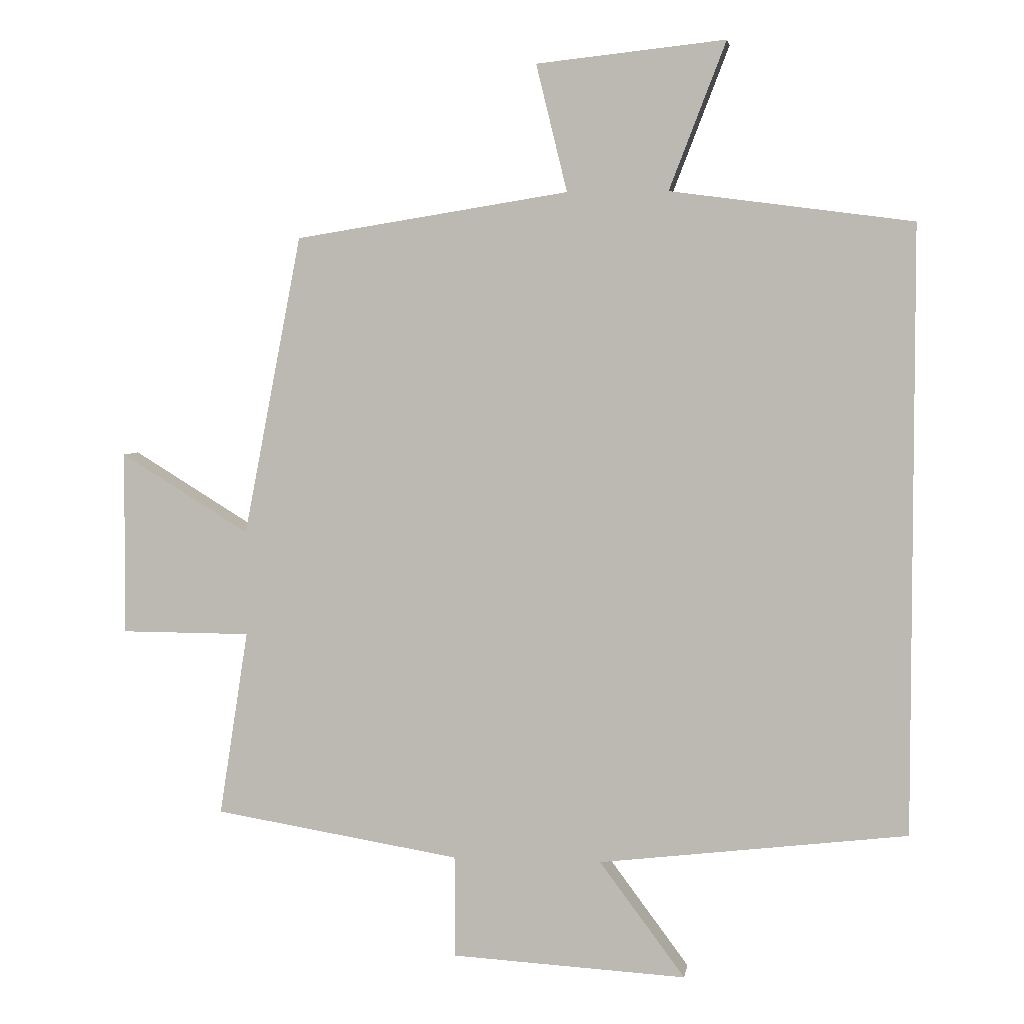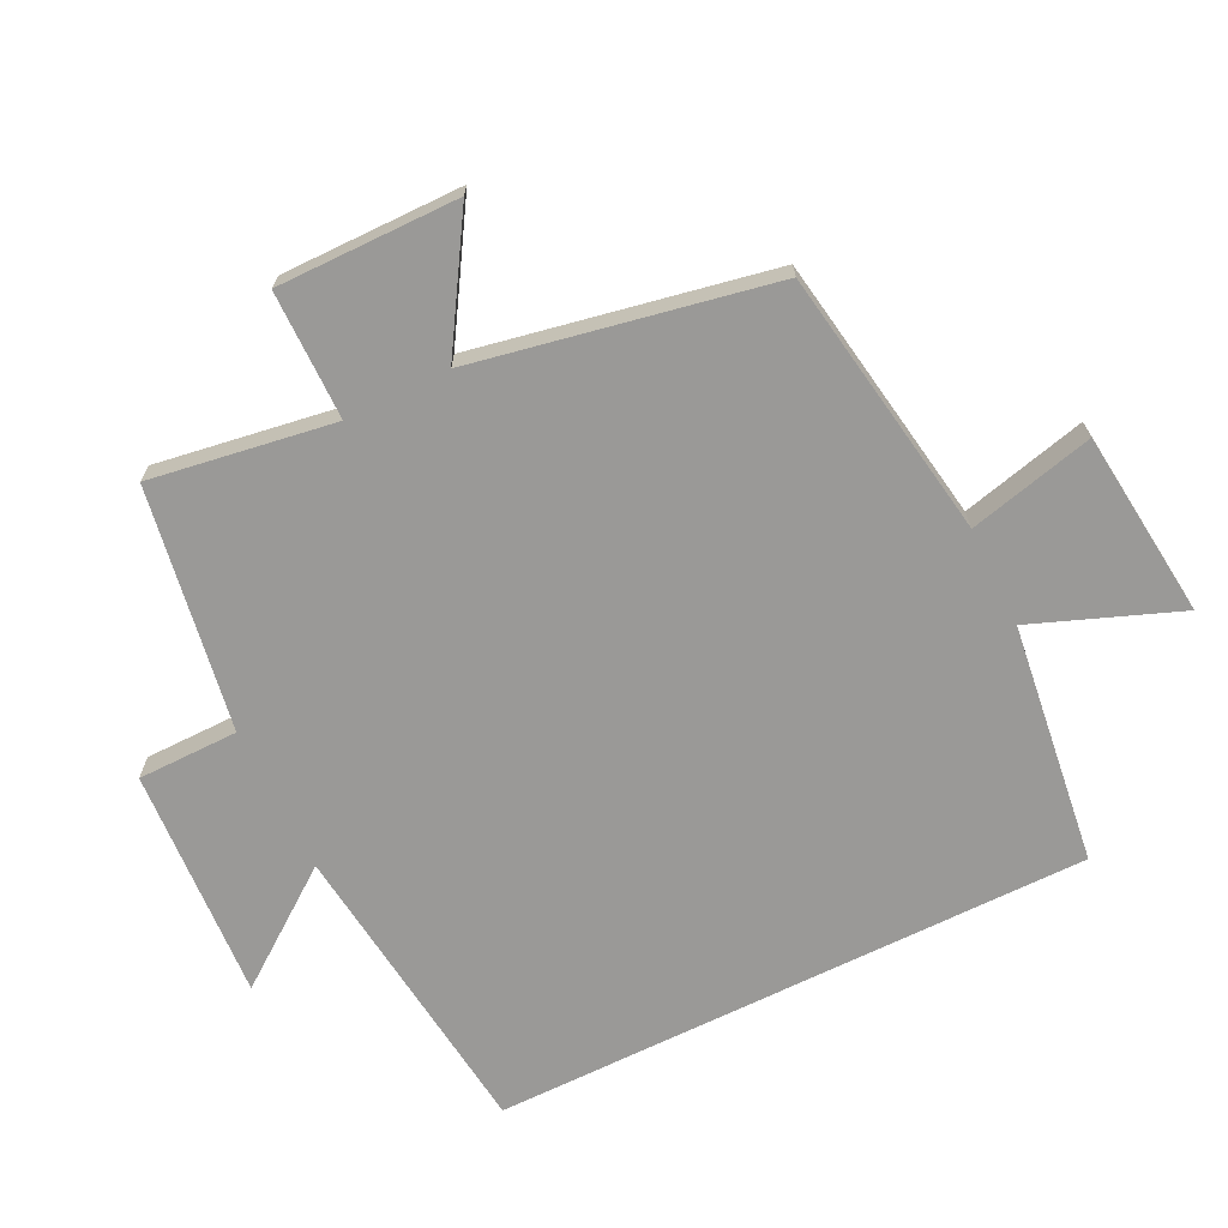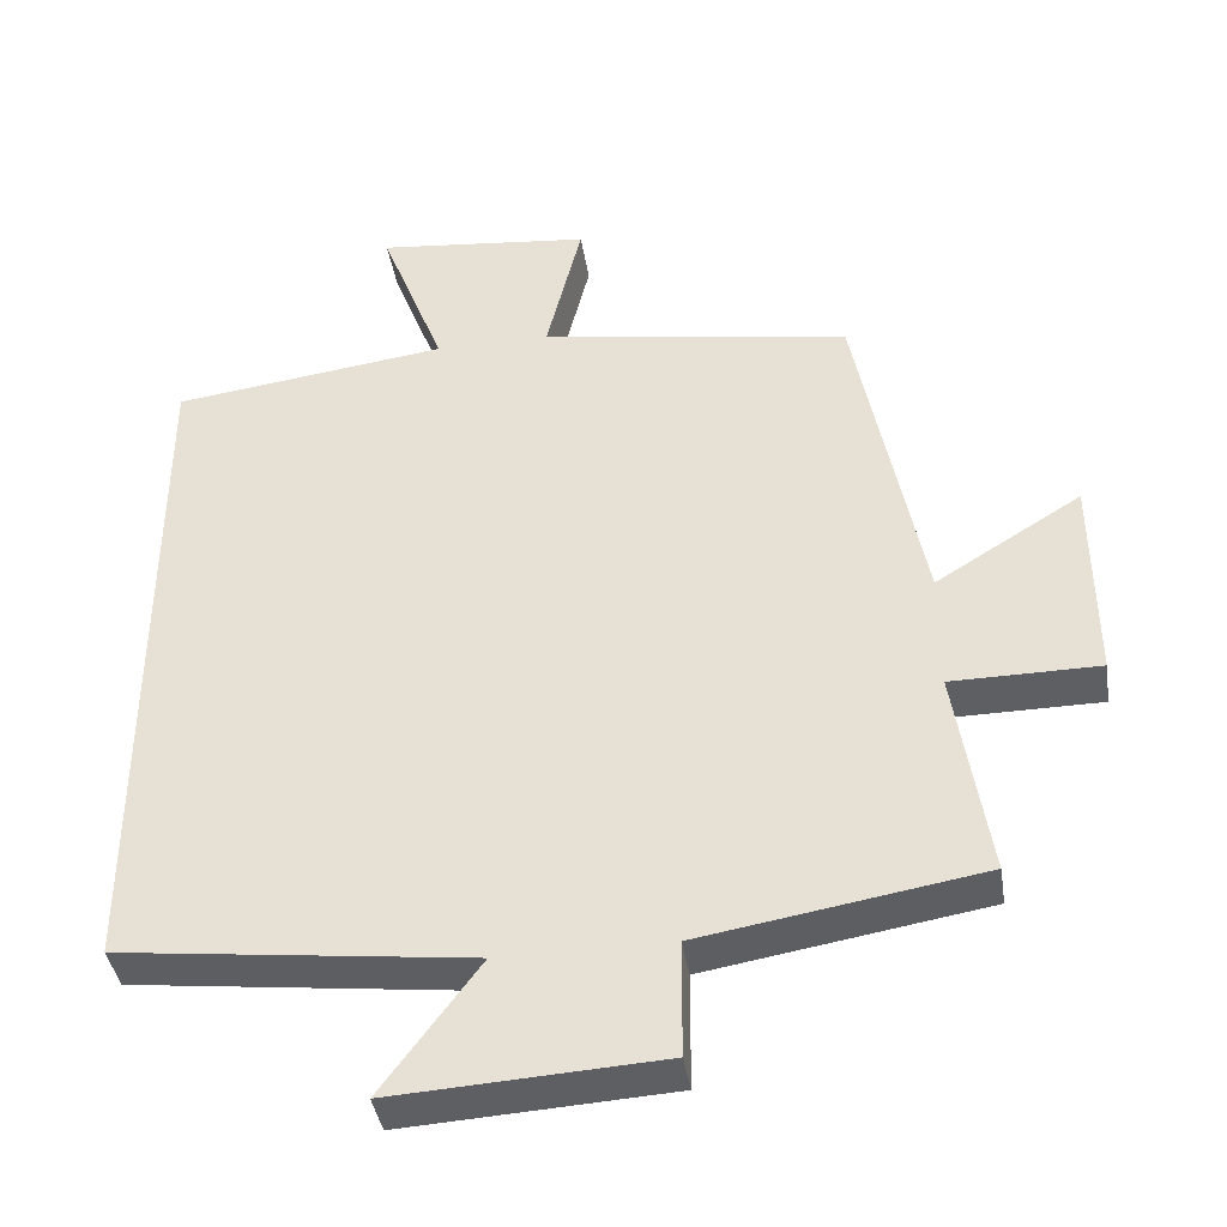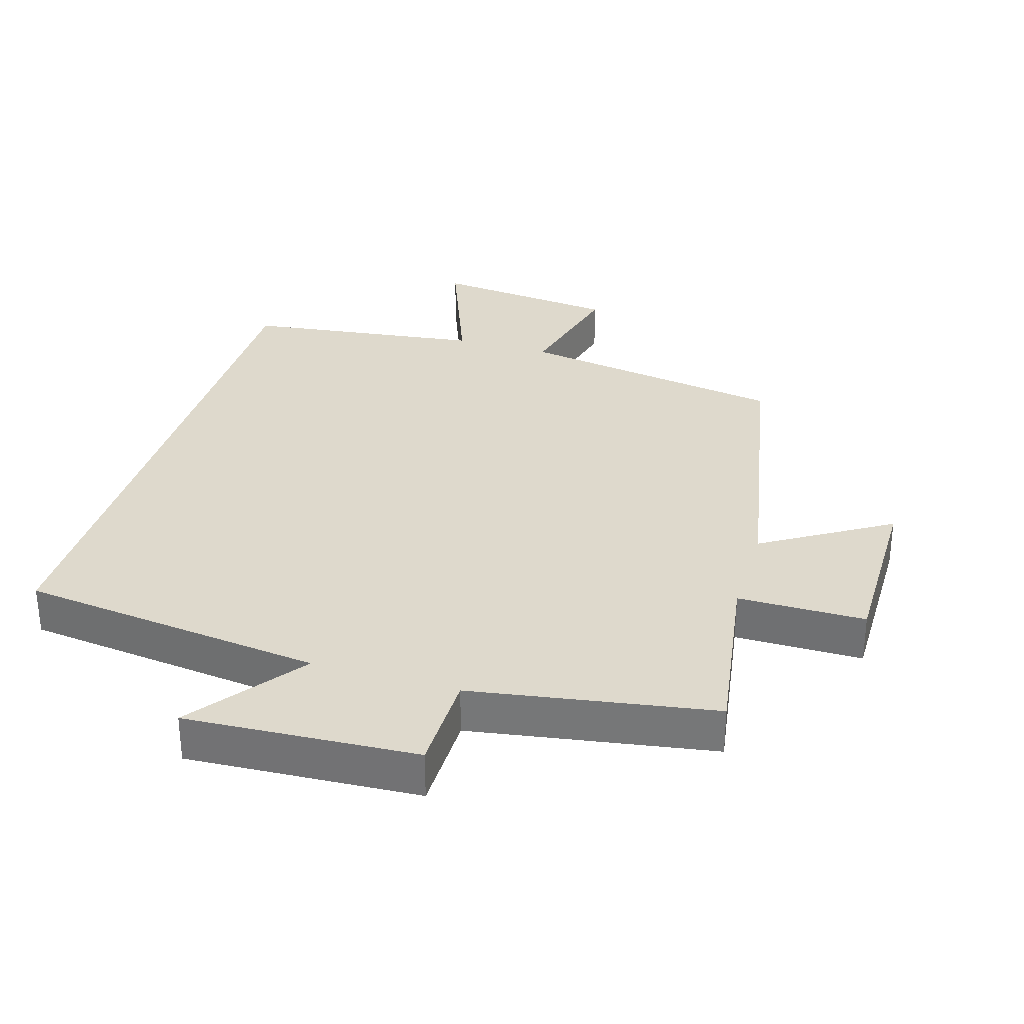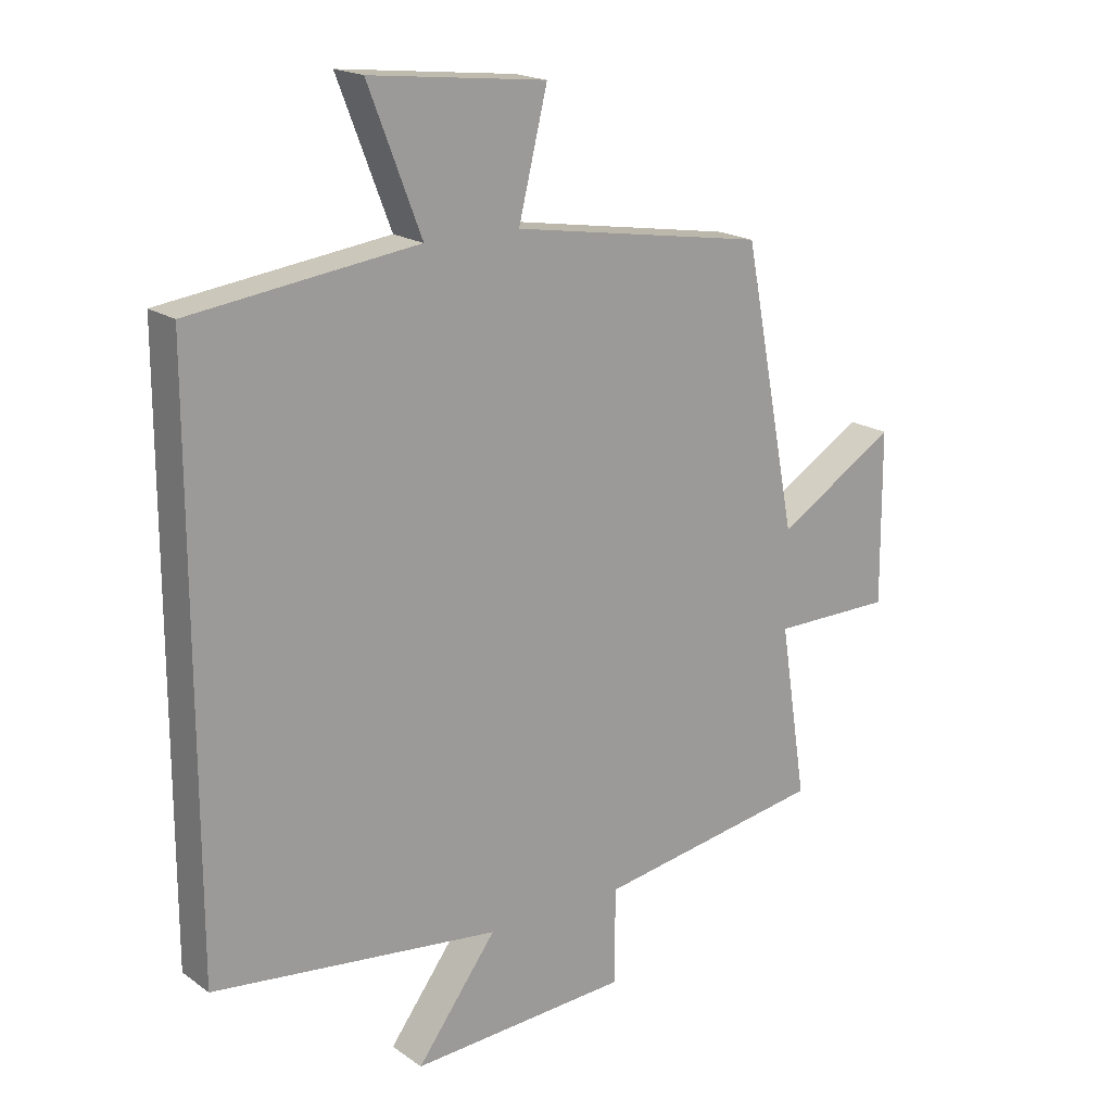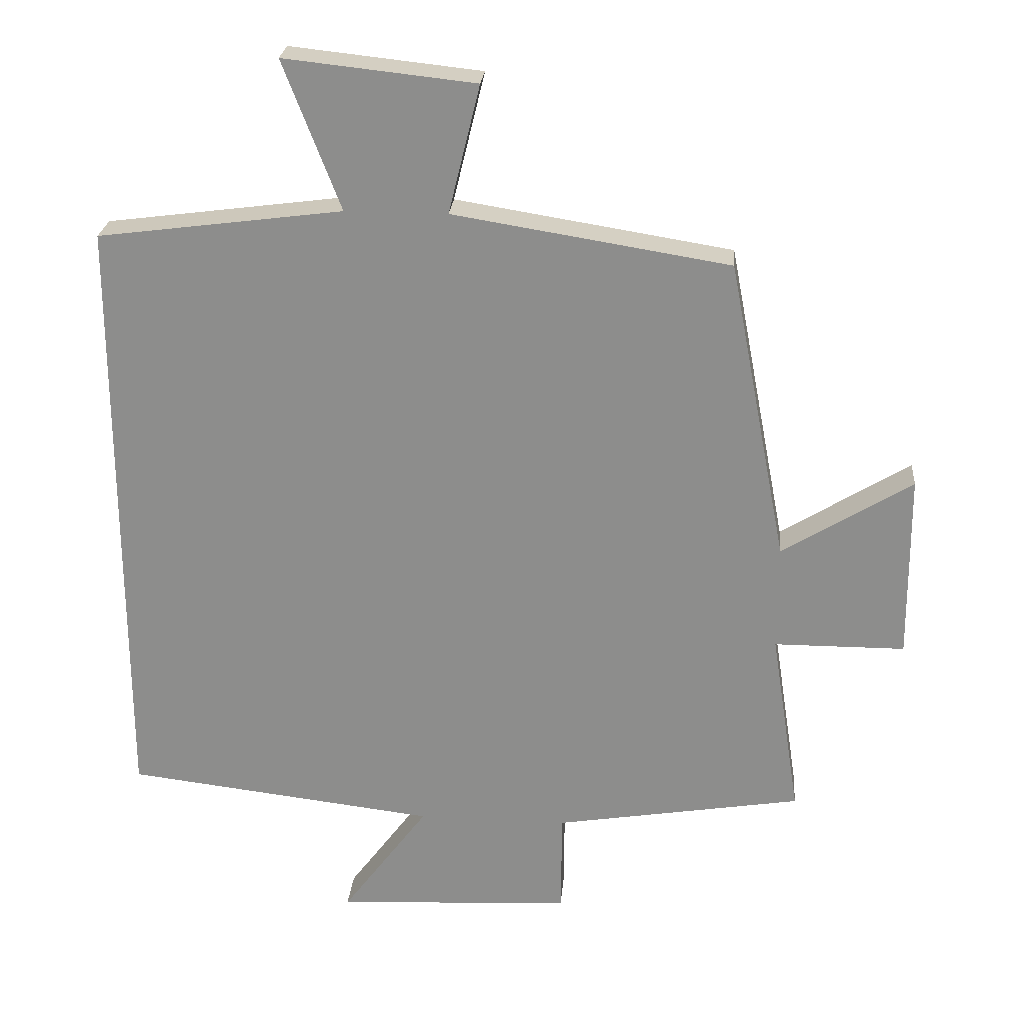
<metadata>
{"format":"obj","ext":"obj","renderer":"f3d","projection":"perspective","resolution":1024,"background":"white","views":[{"elev":4.1,"azim":8.3,"up":"+Z"},{"elev":-69.0,"azim":-63.8,"up":"+Y"},{"elev":-40.2,"azim":-171.1,"up":"+Z"},{"elev":31.9,"azim":-163.2,"up":"+Y"},{"elev":18.7,"azim":142.7,"up":"+Z"},{"elev":24.7,"azim":-175.0,"up":"+Z"}]}
</metadata>
<code>
v 0.5 0.07 0.453
v 0.5 0.07 -0.446
v 0.043 0.07 -0.5
v 0.17 0.07 -0.671
v -0.178 0.07 -0.651
v -0.179 0.07 -0.5
v -0.543 0.07 -0.44
v -0.5 0.07 -0.165
v -0.692 0.07 -0.164
v -0.69 0.07 0.108
v -0.5 0.07 -0.009
v -0.414 0.07 0.435
v -0.009 0.07 0.5
v -0.055 0.07 0.688
v 0.225 0.07 0.718
v 0.141 0.07 0.5
v 0.5 0 0.453
v 0.5 0 -0.446
v 0.043 0 -0.5
v 0.17 0 -0.671
v -0.178 0 -0.651
v -0.179 0 -0.5
v -0.543 0 -0.44
v -0.5 0 -0.165
v -0.692 0 -0.164
v -0.69 0 0.108
v -0.5 0 -0.009
v -0.414 0 0.435
v -0.009 0 0.5
v -0.055 0 0.688
v 0.225 0 0.718
v 0.141 0 0.5
f 13 14 15 16
f 1 2 3
f 16 1 3
f 13 16 3
f 12 13 3
f 11 12 3
f 8 9 10 11
f 8 11 3 4
f 6 7 8
f 6 8 4
f 4 5 6
f 32 31 30 29
f 19 18 17
f 19 17 32
f 19 32 29
f 19 29 28
f 19 28 27
f 27 26 25 24
f 20 19 27 24
f 24 23 22
f 20 24 22
f 22 21 20
f 1 17 18 2
f 2 18 19 3
f 3 19 20 4
f 4 20 21 5
f 5 21 22 6
f 6 22 23 7
f 7 23 24 8
f 8 24 25 9
f 9 25 26 10
f 10 26 27 11
f 11 27 28 12
f 12 28 29 13
f 13 29 30 14
f 14 30 31 15
f 15 31 32 16
f 16 32 17 1

</code>
